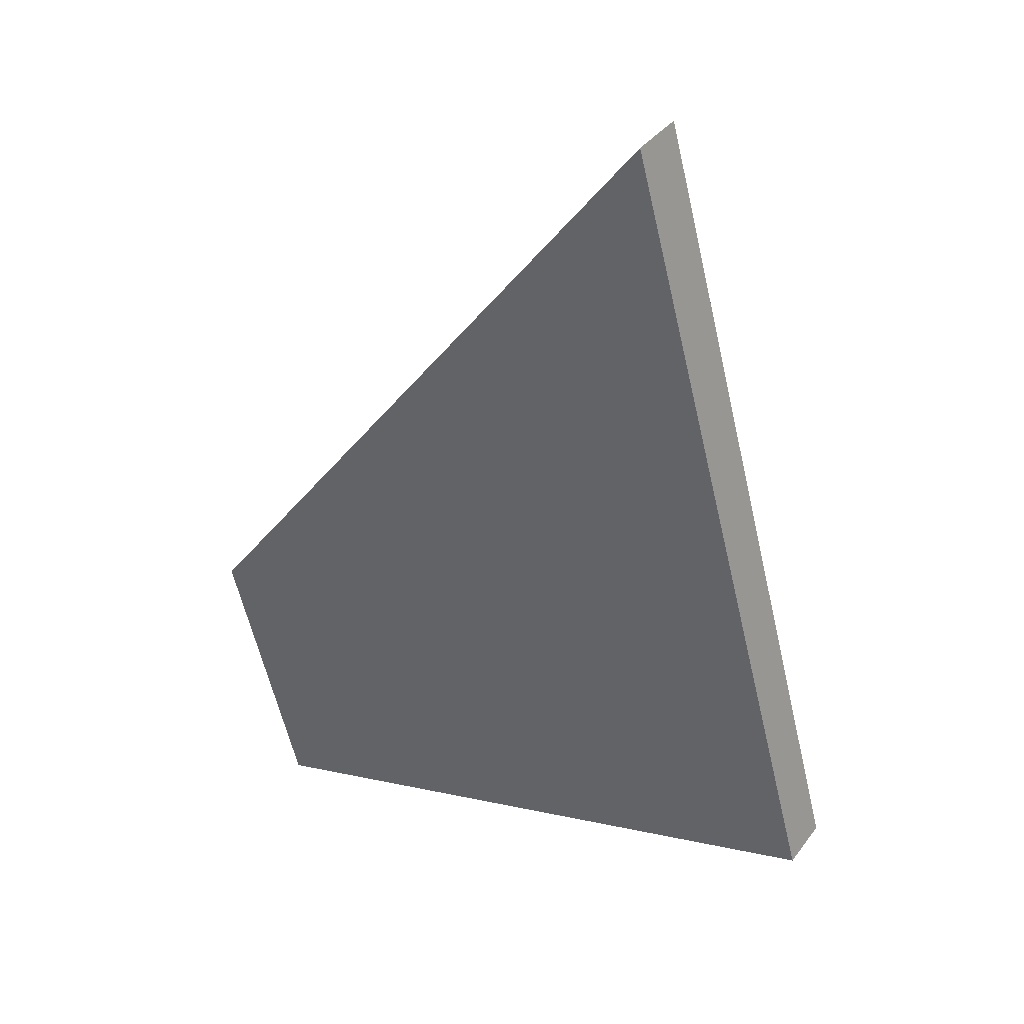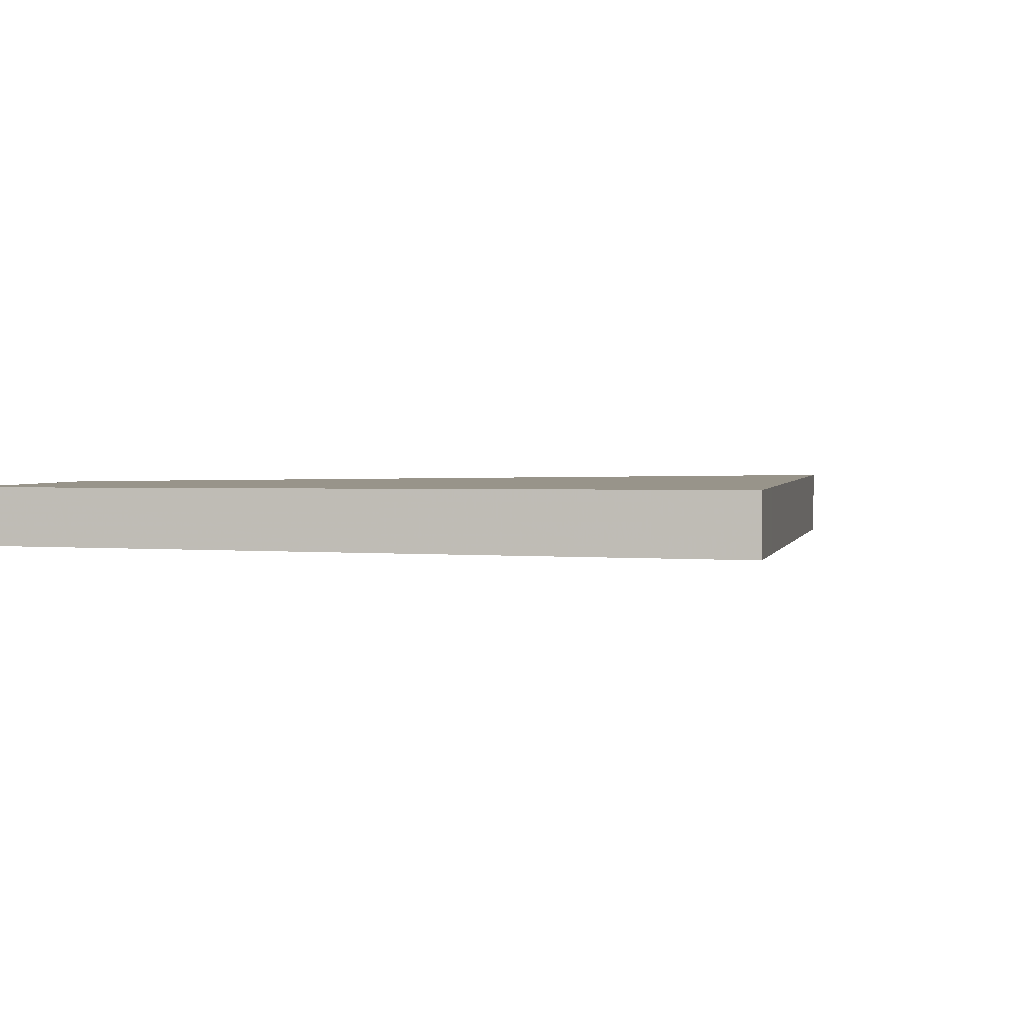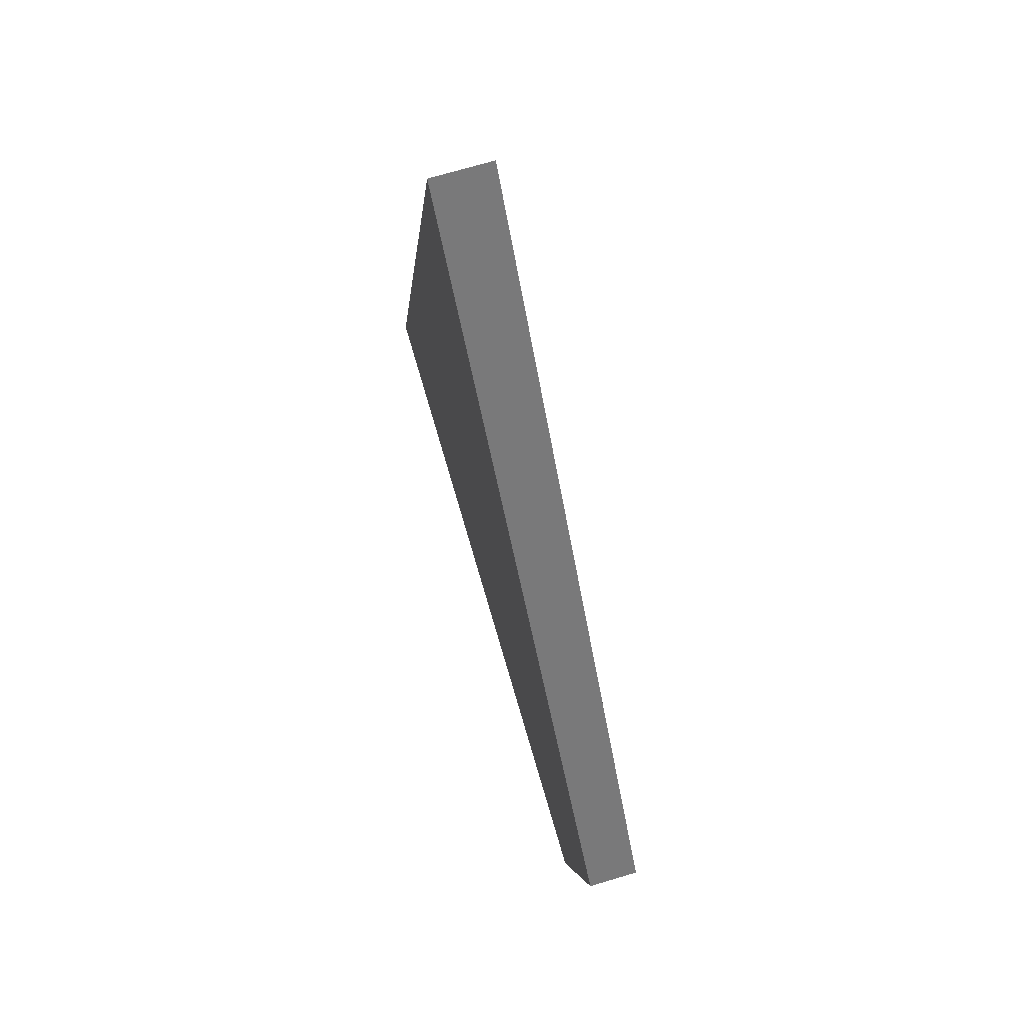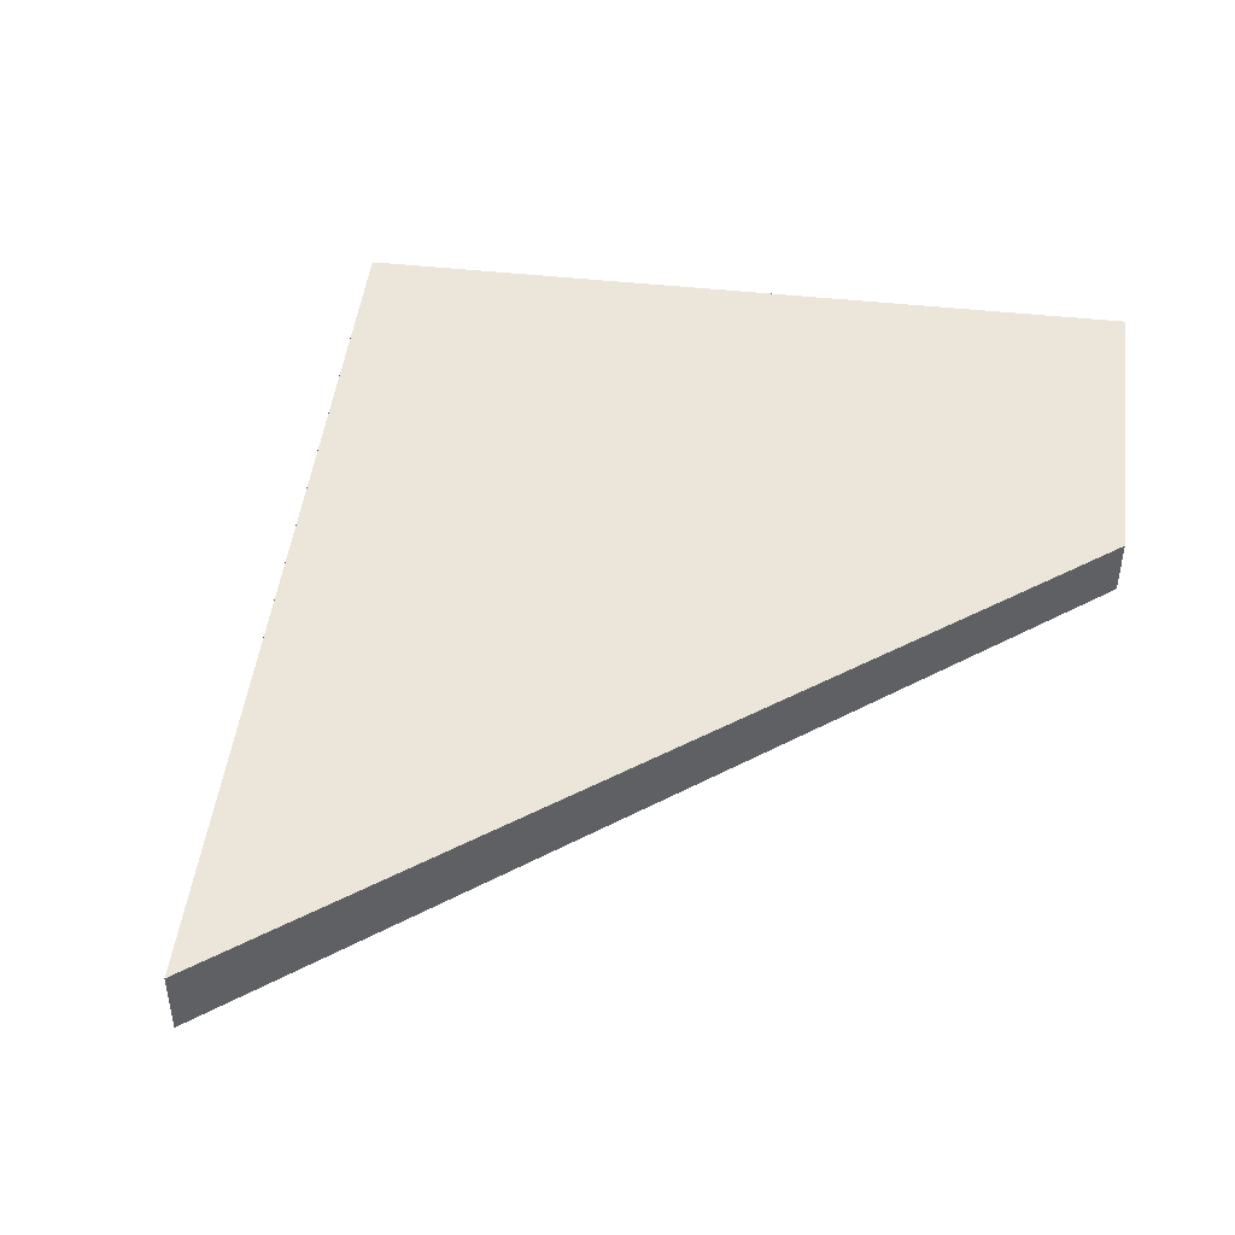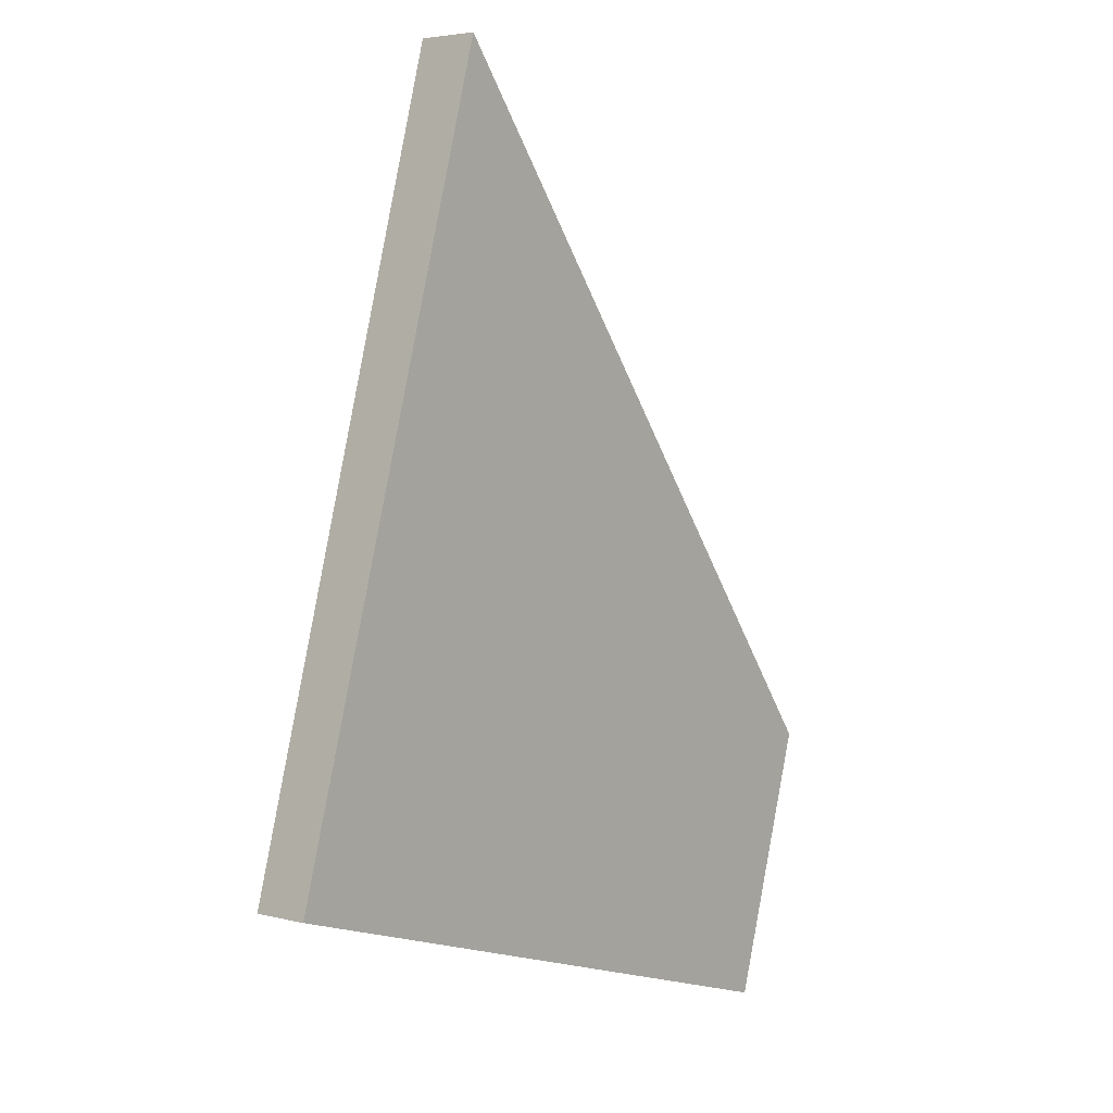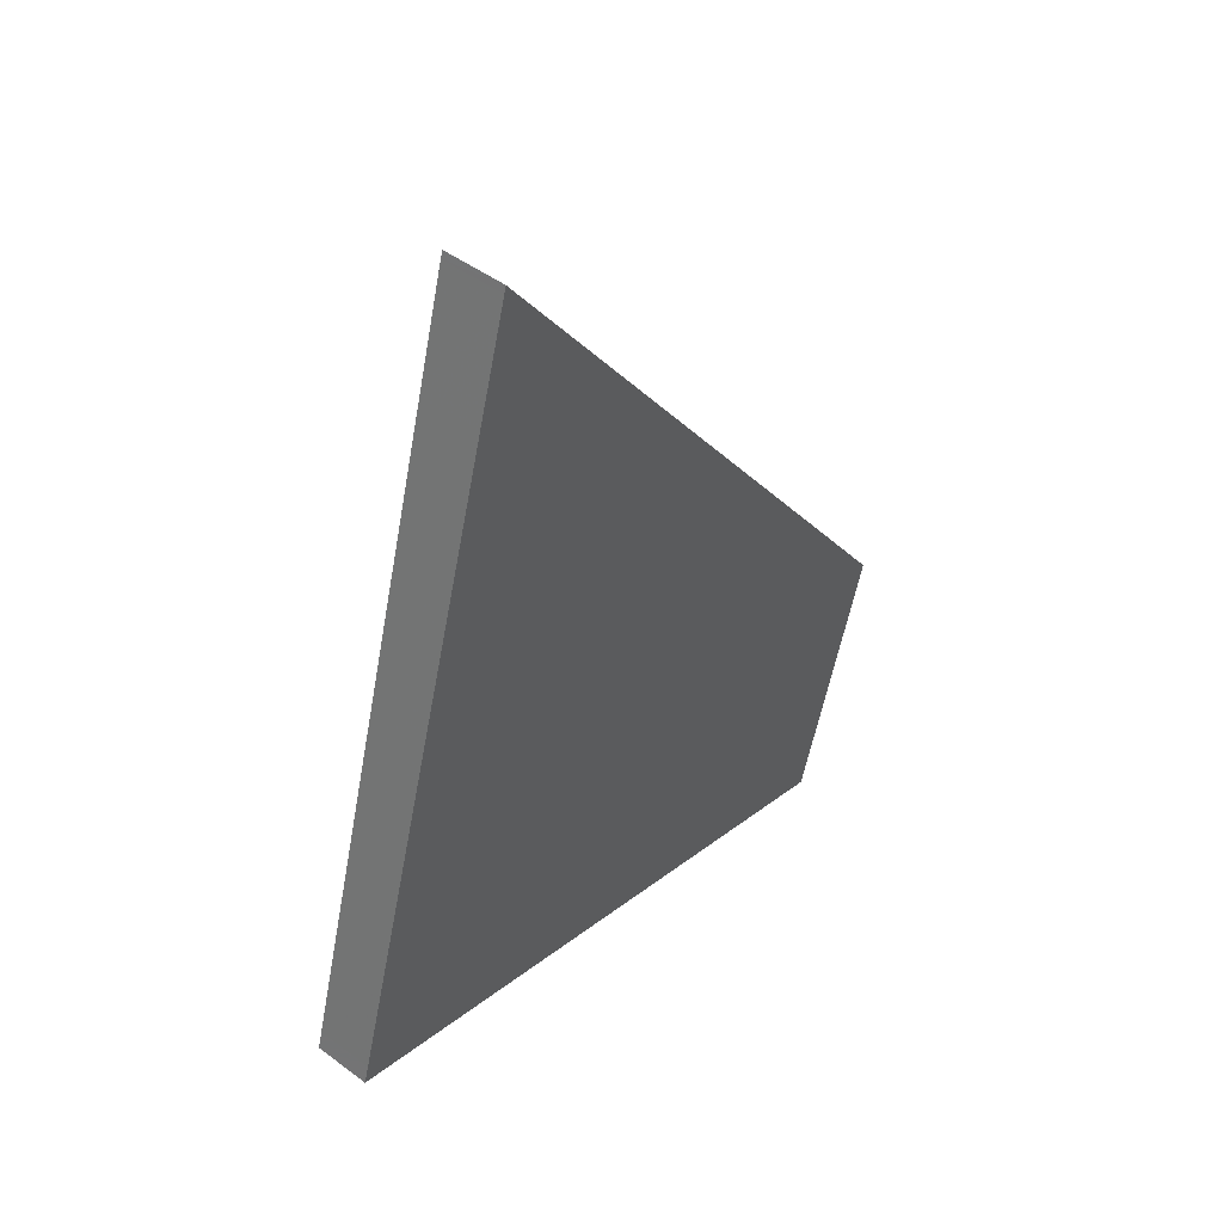
<metadata>
{"format":"obj","ext":"obj","renderer":"f3d","projection":"perspective","resolution":1024,"background":"white","views":[{"elev":36.7,"azim":31.9,"up":"+Y"},{"elev":1.8,"azim":25.7,"up":"+Z"},{"elev":70.6,"azim":-106.7,"up":"+Y"},{"elev":47.4,"azim":-157.1,"up":"+Z"},{"elev":4.0,"azim":130.1,"up":"+Y"},{"elev":46.4,"azim":130.4,"up":"+Y"}]}
</metadata>
<code>
v -2371 -1882 -0.3816
v -2370 -1886 -0.3512
v -2374 -1888 -0.3087
v -2374 -1886 -0.3192
v -2371 -1882 -0.3734
v -2370 -1887 -0.3456
v -2371 -1883 -0.3687
v -2371 -1882 -0.3769
v -2374 -1887 -0.3146
v -2370 -1886 -0.3519
v -2370 -1886 -0.3463
v -2374 -1887 -0.3095
v -2371 -1882 -0.3731
v -2371 -1882 -0.3813
v -2374 -1886 -0.3189
v -2371 -1885 -0.3552
v -2373 -1886 -0.3263
v -2370 -1885 -0.3609
v -2374 -1886 -0.3182
v -2372 -1884 -0.3478
v -2372 -1885 -0.341
v -2373 -1884 -0.3522
v -2372 -1887 -0.3321
v -2372 -1887 -0.3313
v -2373 -1884 -0.3525
v -2372 -1886 -0.3358
v -2374 -1887 -0.3132
v -2370 -1886 -0.3557
v -2370 -1886 -0.3501
v -2374 -1886 -0.3195
v -2374 -1886 -0.3186
v -2374 -1887 -0.3097
v -2374 -1888 -0.309
v -2374 -1886 -0.3198
v -2374 -1887 -0.3151
v -2374 -1887 -0.3135
v -2371 -1882 -0.3813
v -2371 -1882 -0.3816
v -2371 -1882 0
v -2371 -1882 0
v -2370 -1887 -0.3456
v -2370 -1886 -0.3512
v -2370 -1886 0
v -2370 -1887 5.551e-17
v -2374 -1887 -0.3095
v -2374 -1888 -0.3087
v -2374 -1888 0
v -2374 -1887 0
v -2374 -1886 -0.3198
v -2374 -1886 -0.3192
v -2374 -1886 0
v -2374 -1886 0
v -2371 -1882 -0.3816
v -2371 -1882 -0.3734
v -2371 -1882 0
v -2371 -1882 0
v -2372 -1887 -0.3313
v -2370 -1887 -0.3456
v -2370 -1887 5.551e-17
v -2372 -1887 0
v -2370 -1885 -0.3609
v -2371 -1882 -0.3769
v -2371 -1882 5.551e-17
v -2370 -1885 0
v -2374 -1886 -0.3182
v -2374 -1887 -0.3146
v -2374 -1887 0
v -2374 -1886 0
v -2370 -1886 -0.3512
v -2370 -1886 -0.3519
v -2370 -1886 0
v -2370 -1886 0
v -2374 -1887 -0.3132
v -2374 -1887 -0.3095
v -2374 -1887 0
v -2374 -1887 -5.551e-17
v -2371 -1882 -0.3769
v -2371 -1882 -0.3813
v -2371 -1882 0
v -2371 -1882 5.551e-17
v -2374 -1886 -0.3192
v -2374 -1886 -0.3189
v -2374 -1886 0
v -2374 -1886 0
v -2370 -1886 -0.3557
v -2370 -1885 -0.3609
v -2370 -1885 0
v -2370 -1886 0
v -2374 -1886 -0.3189
v -2374 -1886 -0.3182
v -2374 -1886 0
v -2374 -1886 0
v -2374 -1888 -0.309
v -2372 -1887 -0.3313
v -2372 -1887 0
v -2374 -1888 0
v -2371 -1882 -0.3734
v -2373 -1884 -0.3525
v -2373 -1884 0
v -2371 -1882 0
v -2374 -1887 -0.3146
v -2374 -1887 -0.3132
v -2374 -1887 -5.551e-17
v -2374 -1887 0
v -2370 -1886 -0.3519
v -2370 -1886 -0.3557
v -2370 -1886 0
v -2370 -1886 0
v -2374 -1888 -0.3087
v -2374 -1888 -0.309
v -2374 -1888 0
v -2374 -1888 0
v -2373 -1884 -0.3525
v -2374 -1886 -0.3198
v -2374 -1886 0
v -2373 -1884 0
v -2371 -1882 0
v -2370 -1886 0
v -2374 -1888 0
v -2374 -1886 0
f 21 17 20
f 16 7 8 18
f 14 8 7 13
f 31 19 15 30
f 10 2 6 11
f 33 3 12 32
f 13 5 1 14
f 30 15 4 34
f 36 27 9 35
f 29 16 18 28
f 35 9 19 31
f 20 7 16 21
f 22 13 7 20
f 23 11 6 24
f 25 5 13 22
f 26 21 16 29
f 32 12 27 36
f 28 10 11 29
f 29 11 23 26
f 30 22 20 17 31
f 32 23 24 33
f 34 25 22 30
f 35 17 21 26 36
f 31 17 35
f 36 26 23 32
f 38 39 40 37
f 42 43 44 41
f 46 47 48 45
f 50 51 52 49
f 54 55 56 53
f 58 59 60 57
f 62 63 64 61
f 66 67 68 65
f 70 71 72 69
f 74 75 76 73
f 78 79 80 77
f 82 83 84 81
f 86 87 88 85
f 90 91 92 89
f 94 95 96 93
f 98 99 100 97
f 102 103 104 101
f 106 107 108 105
f 110 111 112 109
f 114 115 116 113
f 118 119 120 117

</code>
